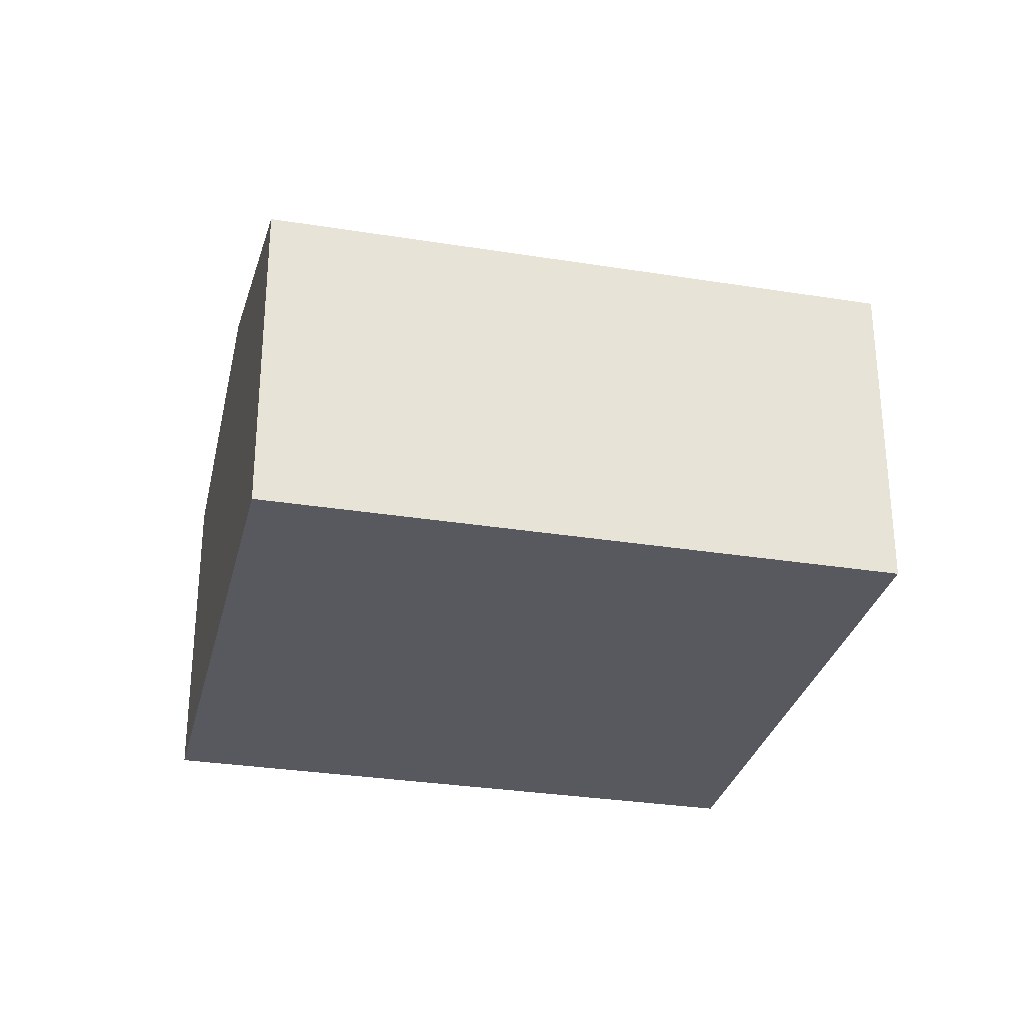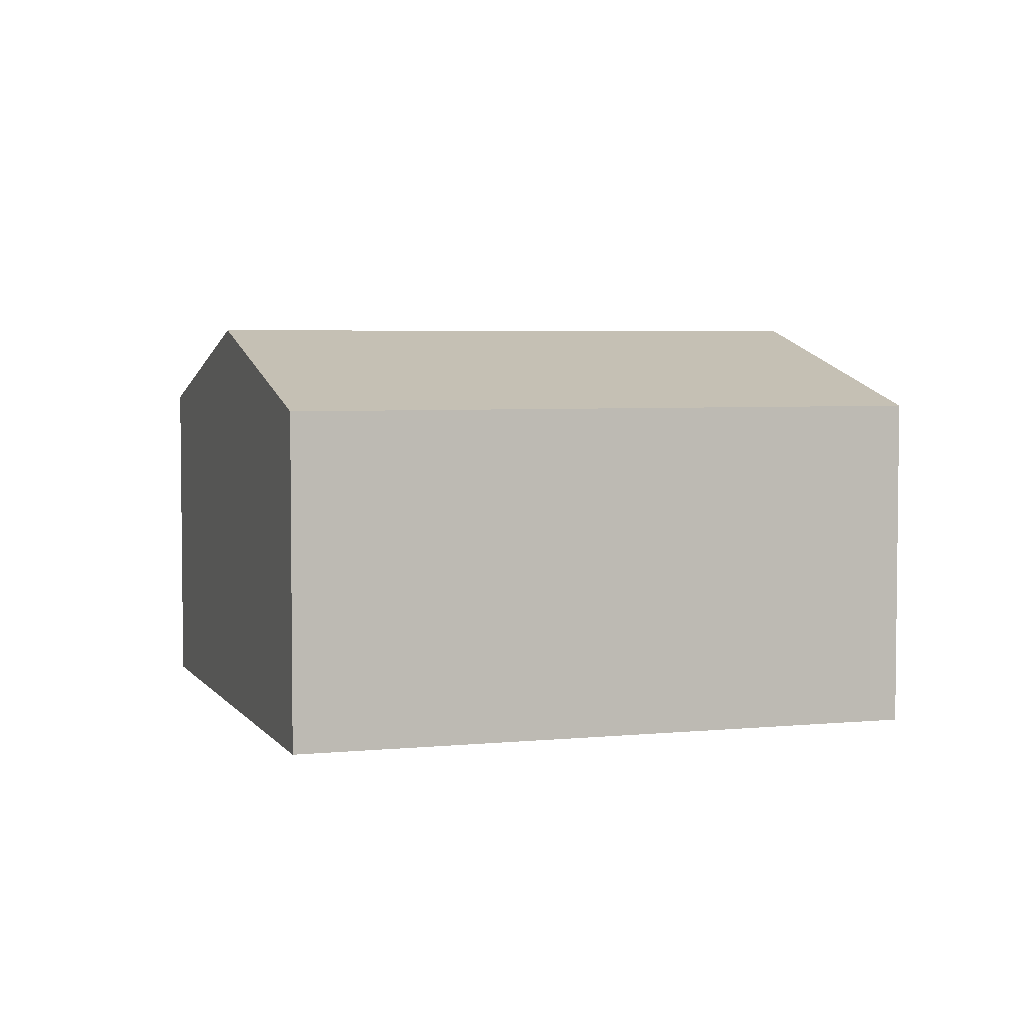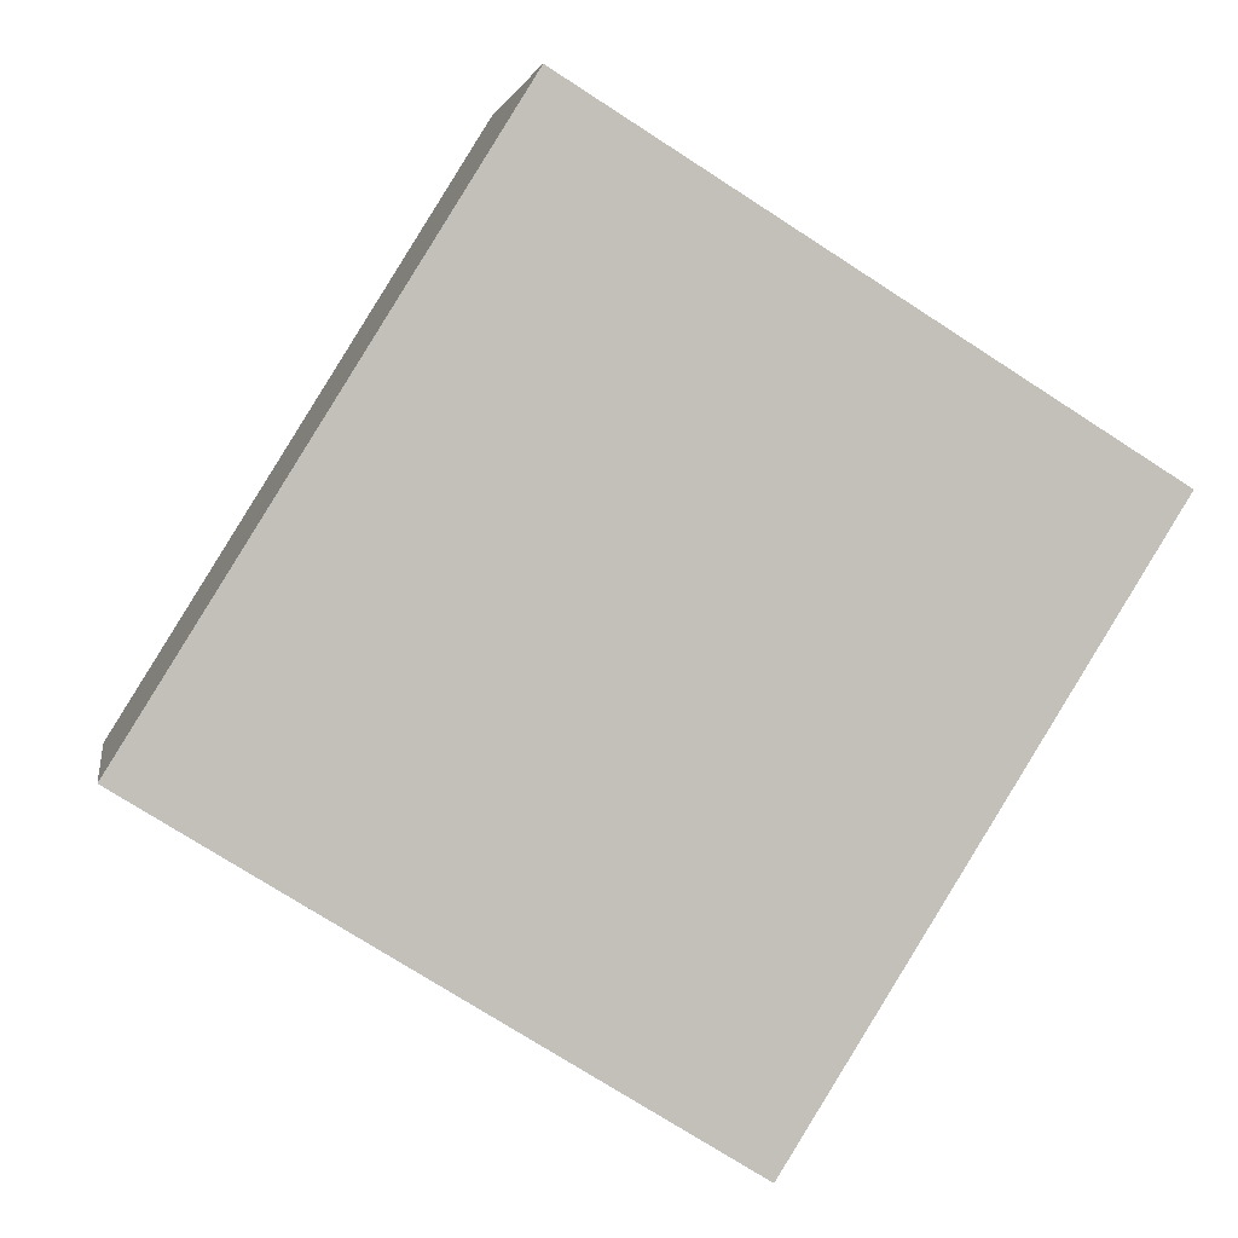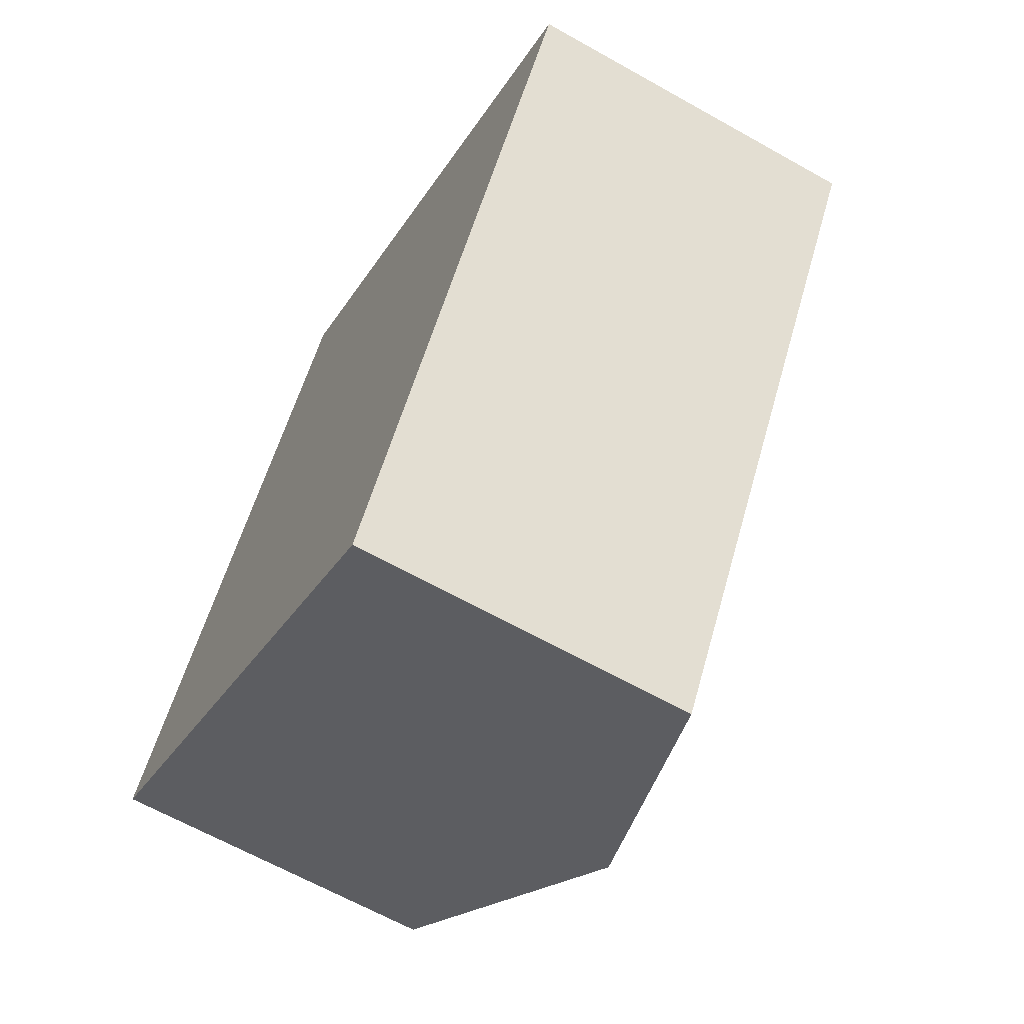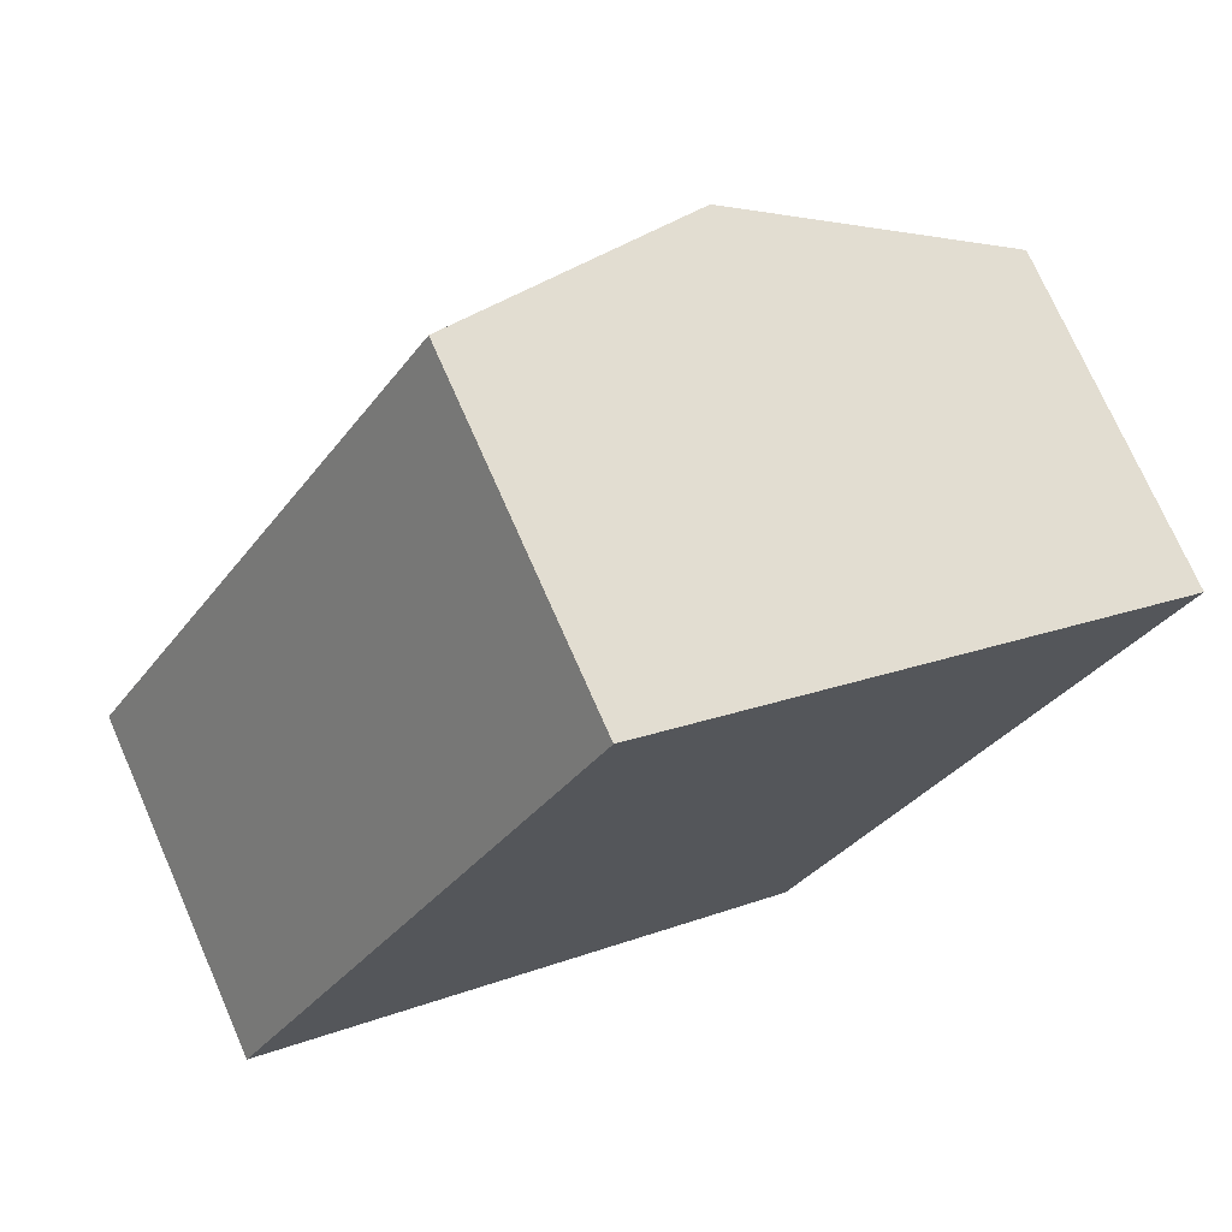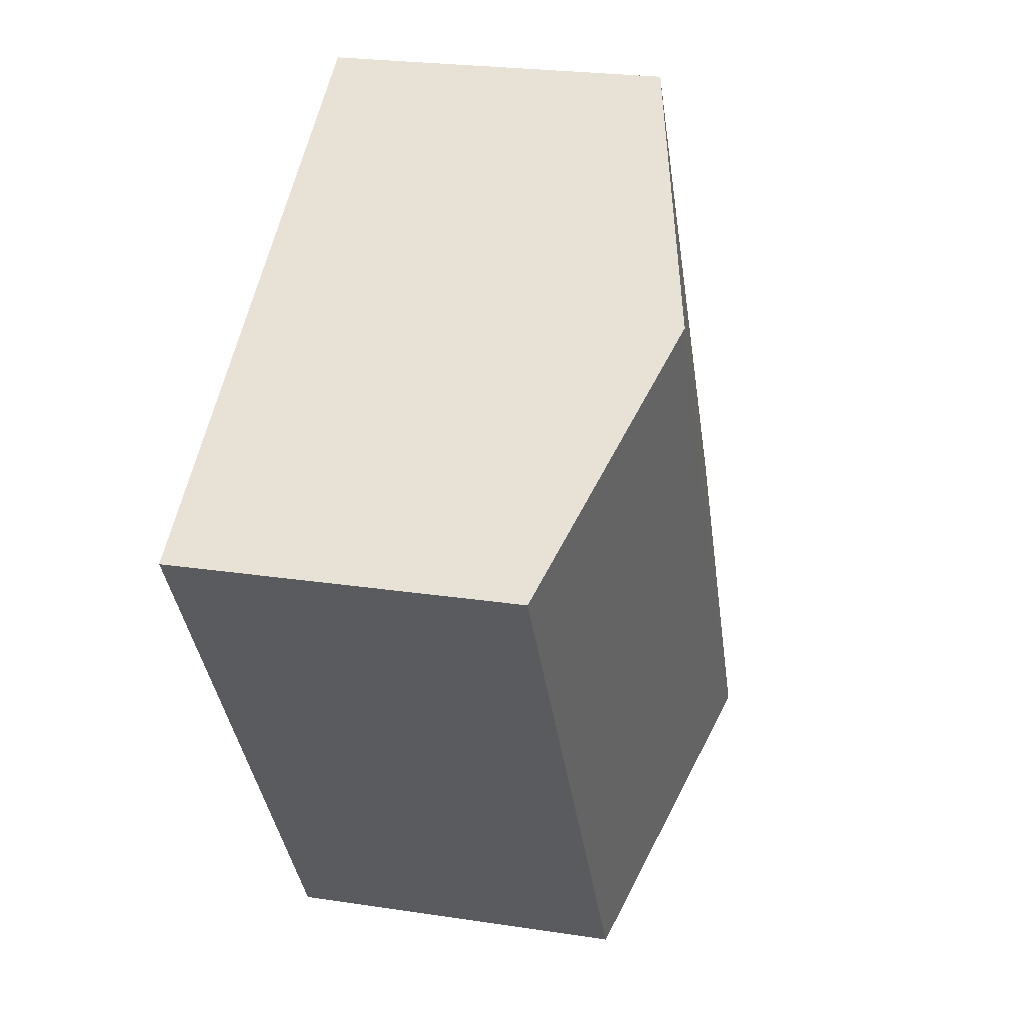
<metadata>
{"format":"obj","ext":"obj","renderer":"f3d","projection":"perspective","resolution":1024,"background":"white","views":[{"elev":-30.3,"azim":-71.2,"up":"+Y"},{"elev":4.3,"azim":103.8,"up":"+Y"},{"elev":3.0,"azim":-9.1,"up":"+Z"},{"elev":-64.3,"azim":60.4,"up":"+Z"},{"elev":73.2,"azim":-23.7,"up":"+Z"},{"elev":23.5,"azim":104.5,"up":"+Z"}]}
</metadata>
<code>
v  4.27 2.685 -2.66
v  4.915 3.327 3.132
v  7.05 2.685 1.802
v  2.135 3.327 -1.33
v  2.78 2.685 4.462
v  0 2.685 1.644e-16
v  0 0 0
v  2.78 -2.732e-16 4.462
v  4.915 -1.918e-16 3.132
v  7.05 -1.103e-16 1.802
v  4.27 1.629e-16 -2.66
v  2.135 8.144e-17 -1.33
g defaultobject
f 1 2 3
f 2 1 4
f 5 4 6
f 4 5 2
f 7 5 6
f 5 7 8
f 8 2 5
f 2 8 3
f 3 8 9
f 3 9 10
f 10 1 3
f 1 10 11
f 4 7 6
f 7 4 1
f 7 1 12
f 12 1 11
f 9 11 10
f 11 9 8
f 11 8 7
f 11 7 12

</code>
